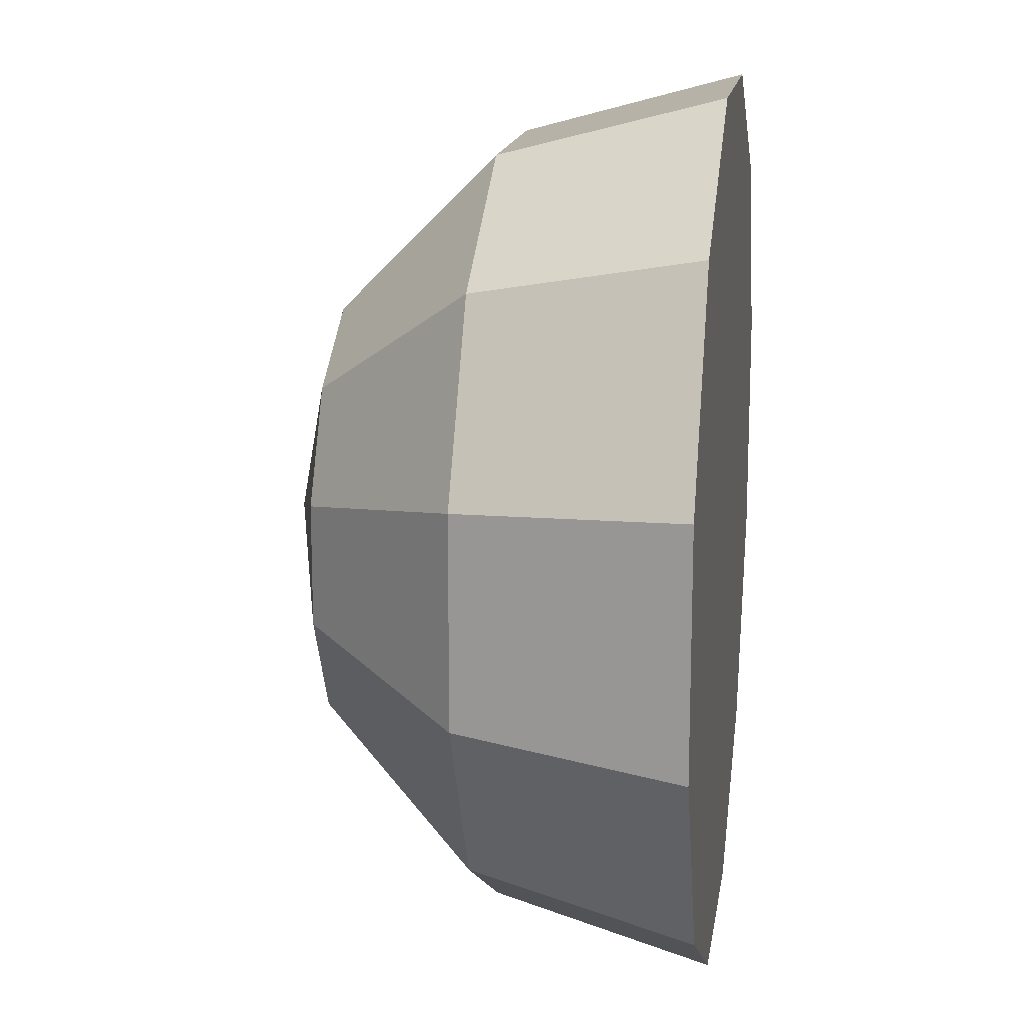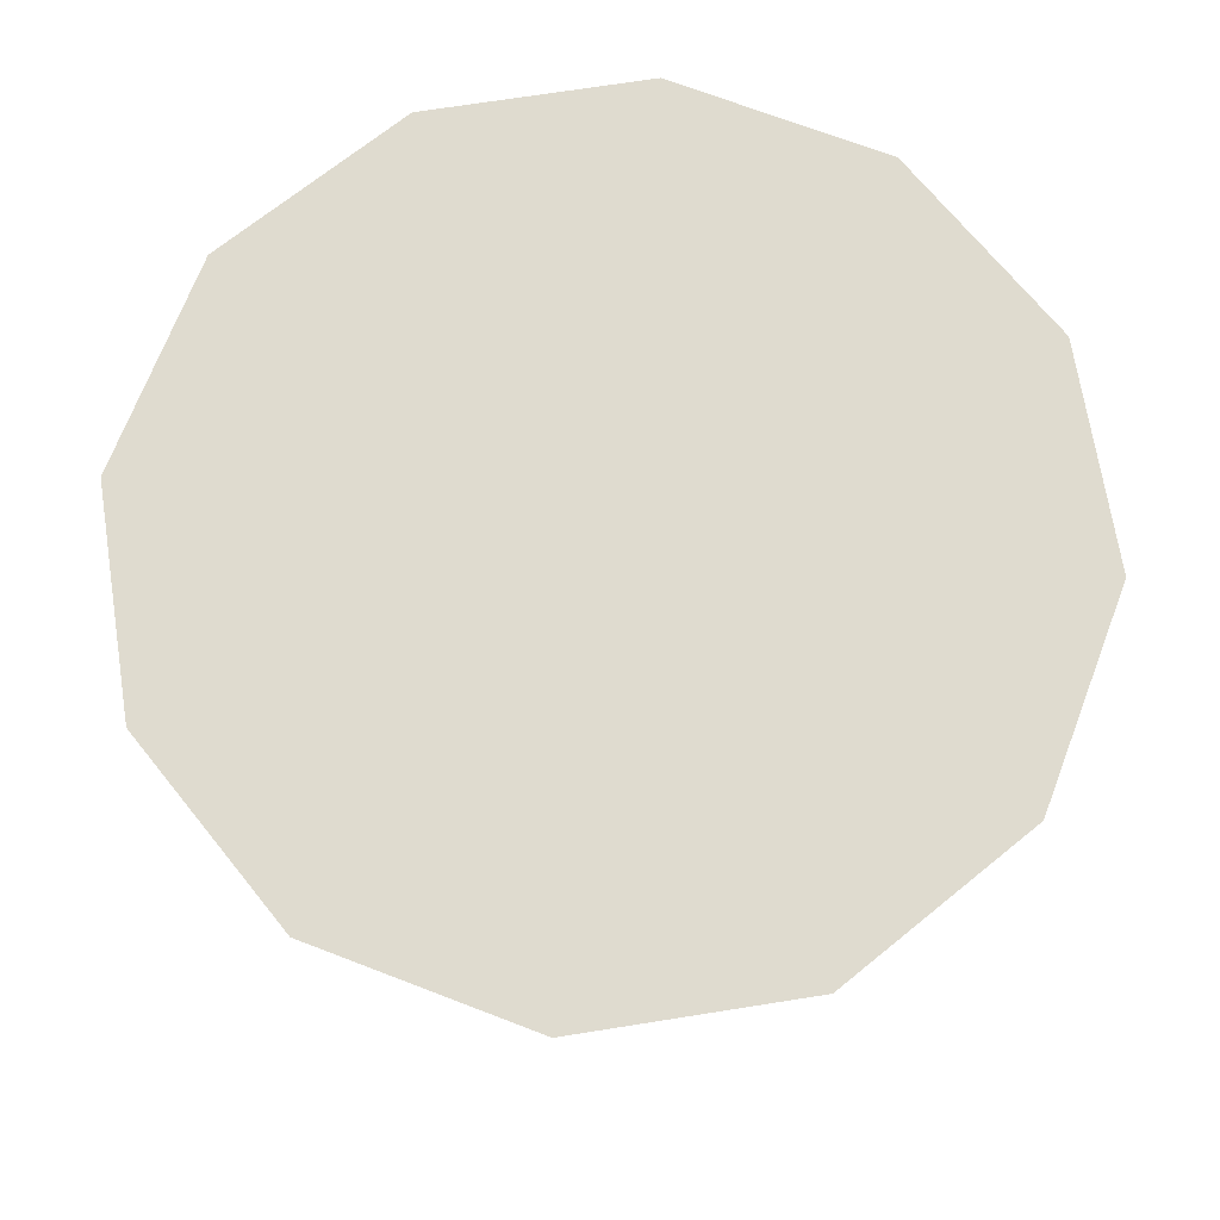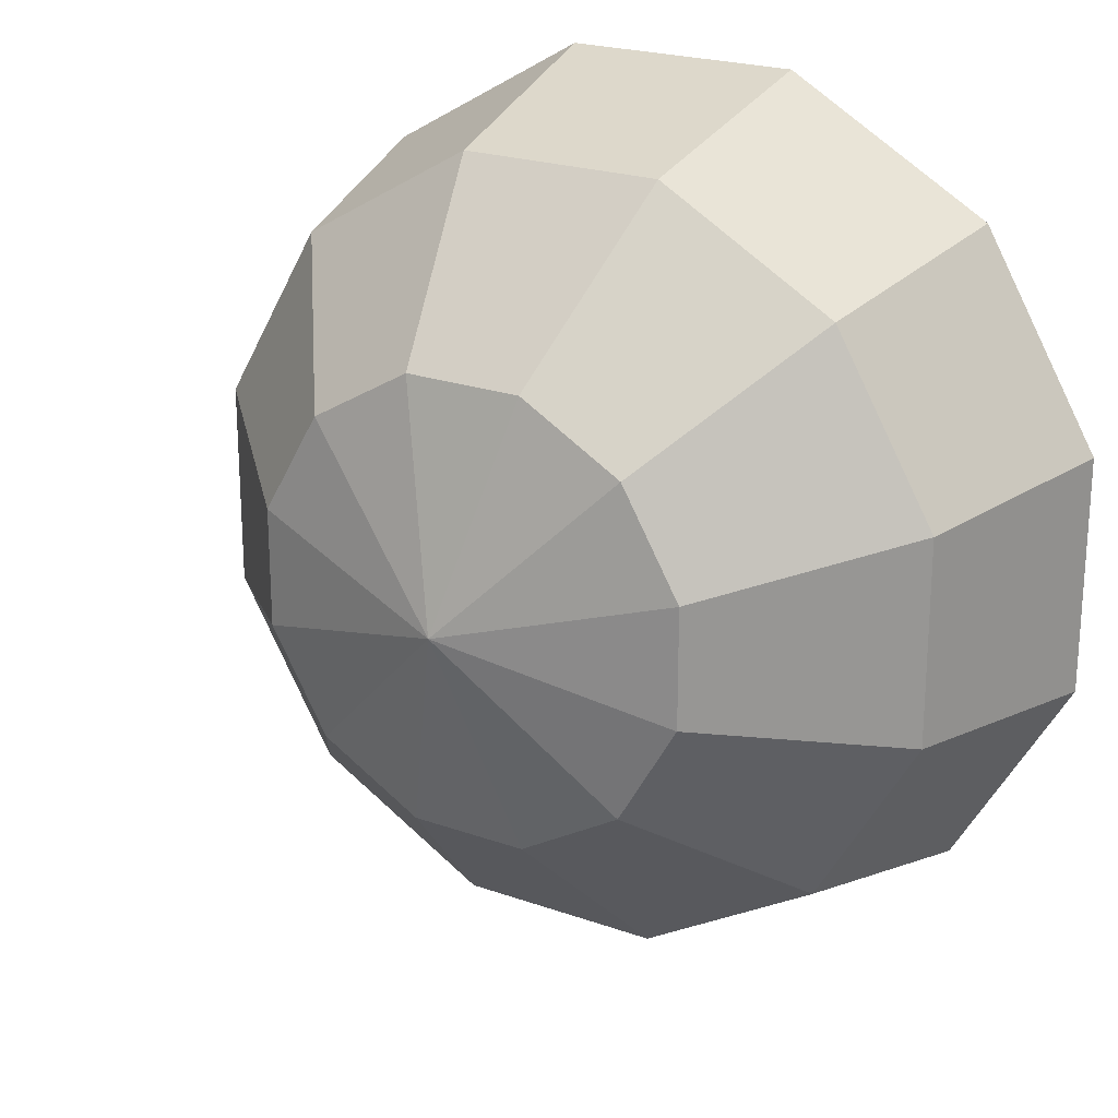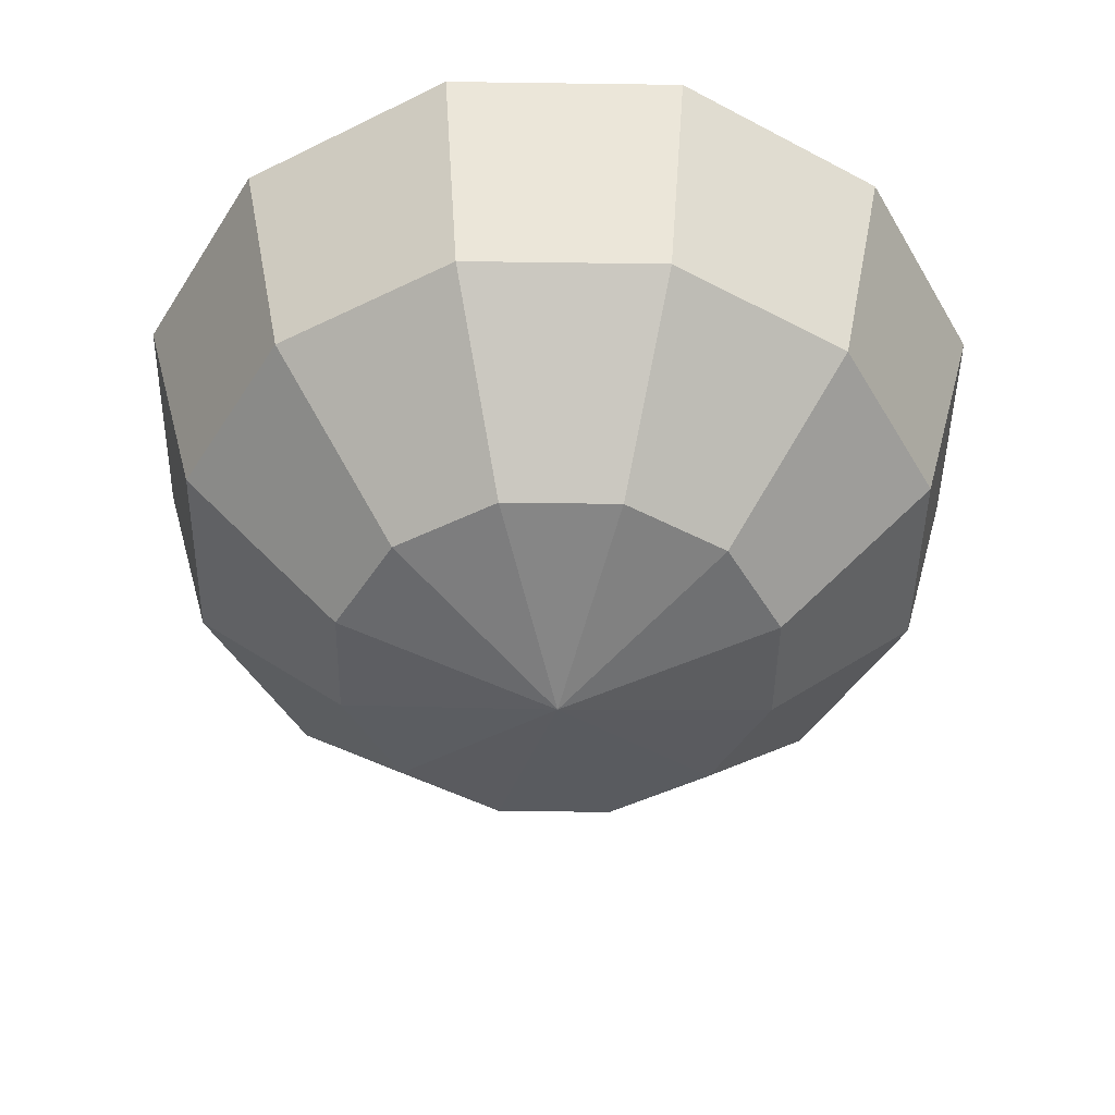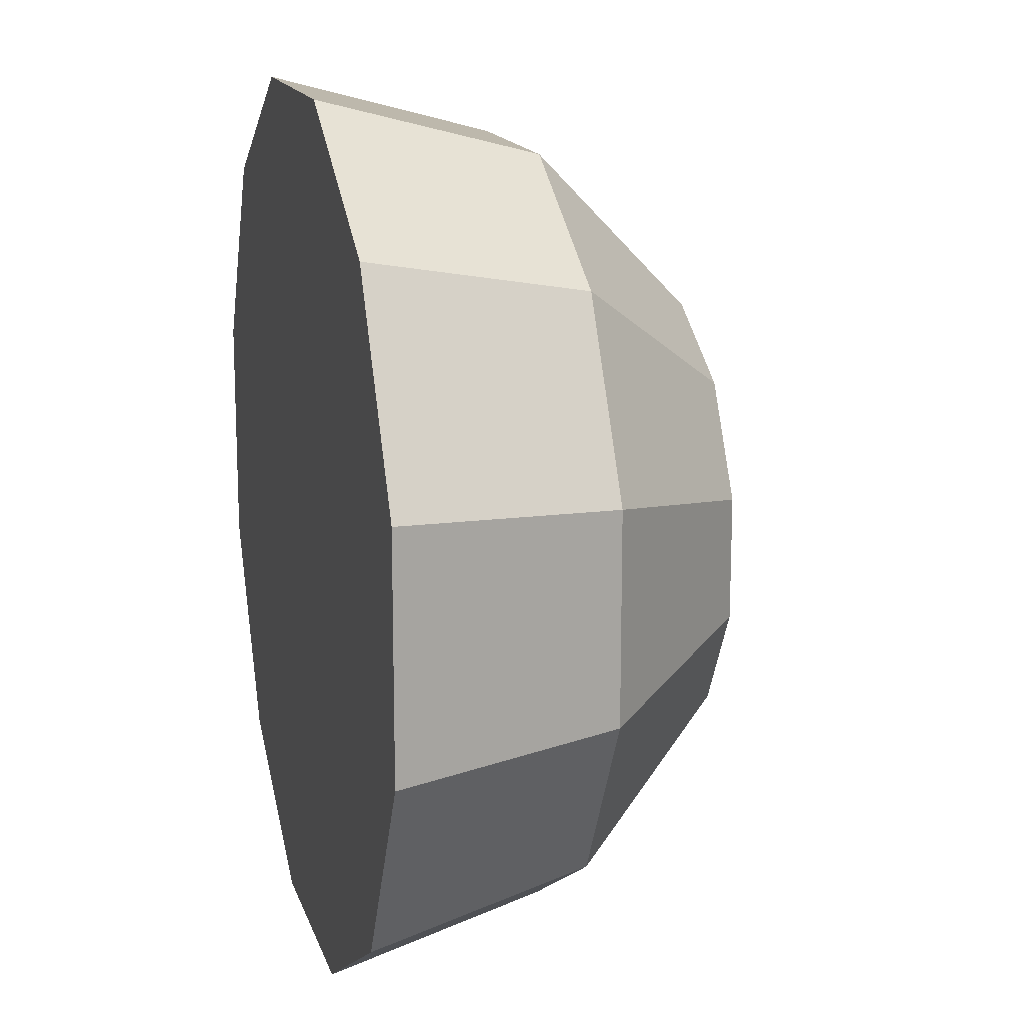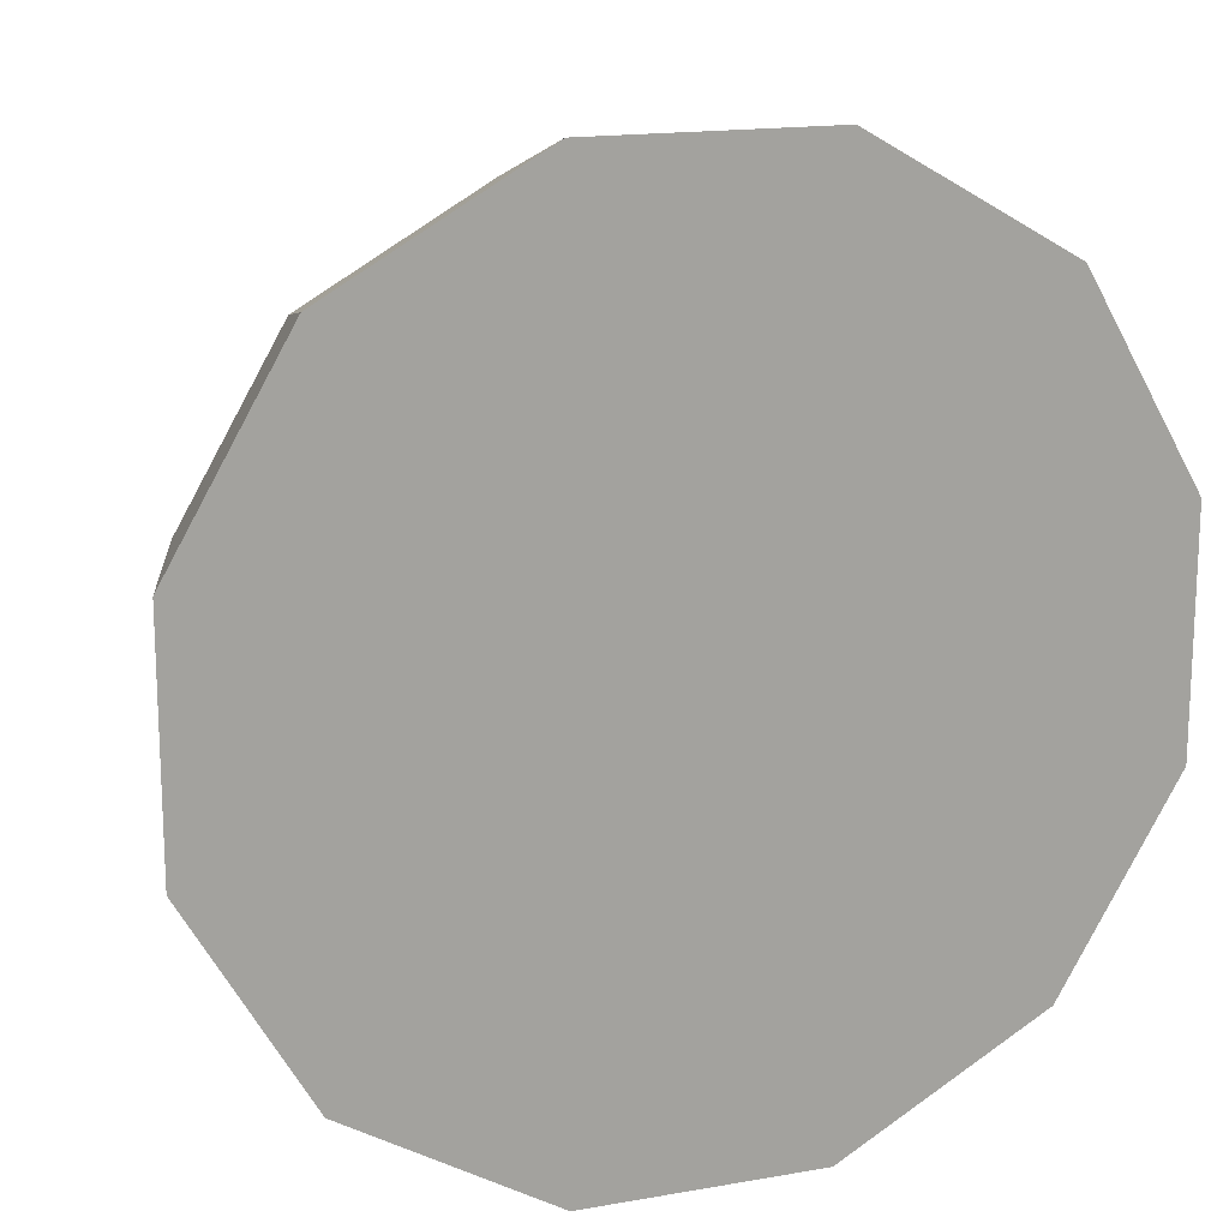
<metadata>
{"format":"obj","ext":"obj","renderer":"f3d","projection":"perspective","resolution":1024,"background":"white","views":[{"elev":15.4,"azim":98.5,"up":"+Z"},{"elev":70.5,"azim":111.0,"up":"+Y"},{"elev":22.2,"azim":31.7,"up":"+Z"},{"elev":-47.0,"azim":29.1,"up":"+Y"},{"elev":15.2,"azim":-104.8,"up":"+Z"},{"elev":16.3,"azim":160.2,"up":"+Z"}]}
</metadata>
<code>
o c
v 0.3125 0.1875 -0.08373
v 0.3125 0.1875 0.08373
v 0.2288 0.1875 0.2288
v 0.08373 0.1875 0.3125
v -0.08373 0.1875 0.3125
v -0.2288 0.1875 0.2288
v -0.3125 0.1875 0.08373
v -0.3125 0.1875 -0.08373
v -0.2288 0.1875 -0.2288
v -0.08373 0.1875 -0.3125
v 0.08373 0.1875 -0.3125
v 0.2288 0.1875 -0.2288
v 0.2706 0.03125 -0.07252
v 0.2706 0.03125 0.07252
v 0.1981 0.03125 0.1981
v 0.07252 0.03125 0.2706
v -0.07252 0.03125 0.2706
v -0.1981 0.03125 0.1981
v -0.2706 0.03125 0.07252
v -0.2706 0.03125 -0.07252
v -0.1981 0.03125 -0.1981
v -0.07252 0.03125 -0.2706
v 0.07252 0.03125 -0.2706
v 0.1981 0.03125 -0.1981
v 0.1562 -0.08313 -0.04187
v 0.1562 -0.08313 0.04187
v 0.1144 -0.08313 0.1144
v 0.04187 -0.08313 0.1562
v -0.04187 -0.08313 0.1562
v -0.1144 -0.08313 0.1144
v -0.1562 -0.08313 0.04187
v -0.1562 -0.08313 -0.04187
v -0.1144 -0.08313 -0.1144
v -0.04187 -0.08313 -0.1562
v 0.04187 -0.08313 -0.1562
v 0.1144 -0.08313 -0.1144
v -3.271e-17 -0.125 1.366e-17
g c_default
f 2 14 13 1
f 4 16 15 3
f 7 19 18 6
f 9 21 20 8
f 12 24 23 11
f 13 25 36 24
f 15 27 26 14
f 17 29 28 16
f 20 32 31 19
f 22 34 33 21
f 26 37 25
f 28 37 27
f 31 37 30
f 33 37 32
f 35 37 34
f 1 13 24 12
f 3 15 14 2
f 6 18 17 5
f 8 20 19 7
f 10 22 21 9
f 14 26 25 13
f 16 28 27 15
f 19 31 30 18
f 21 33 32 20
f 23 35 34 22
f 27 37 26
f 30 37 29
f 32 37 31
f 34 37 33
f 36 37 35
f 1 12 11 10 9 8 7 6 5 4 3 2
f 18 30 29 17
f 24 36 35 23
f 25 37 36
f 29 37 28
f 5 17 16 4
f 11 23 22 10

</code>
